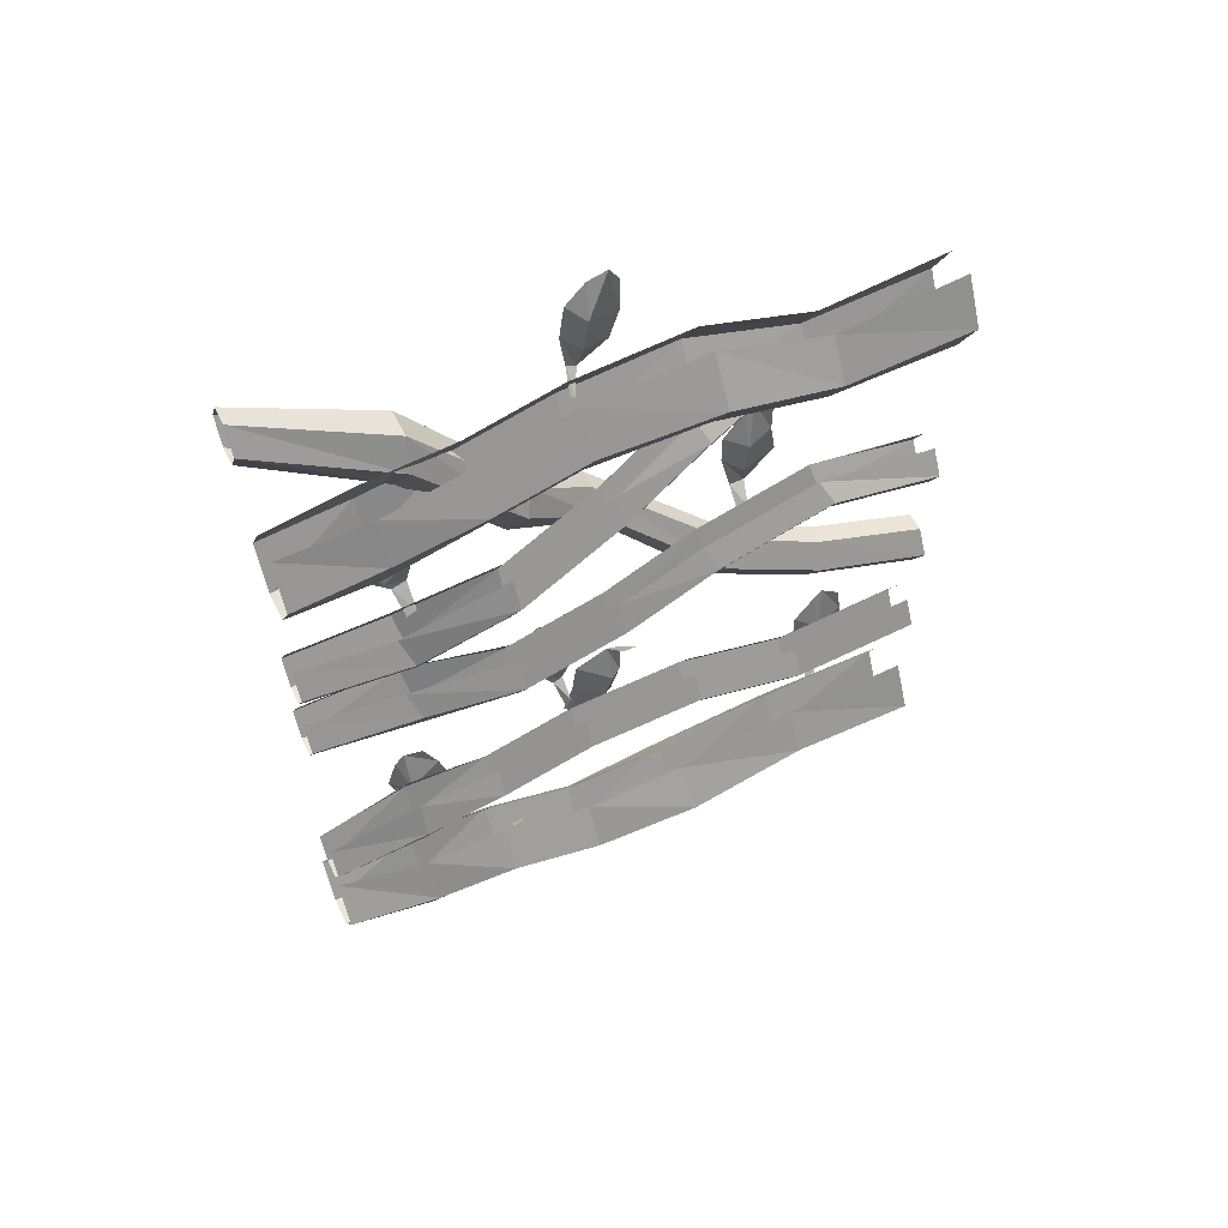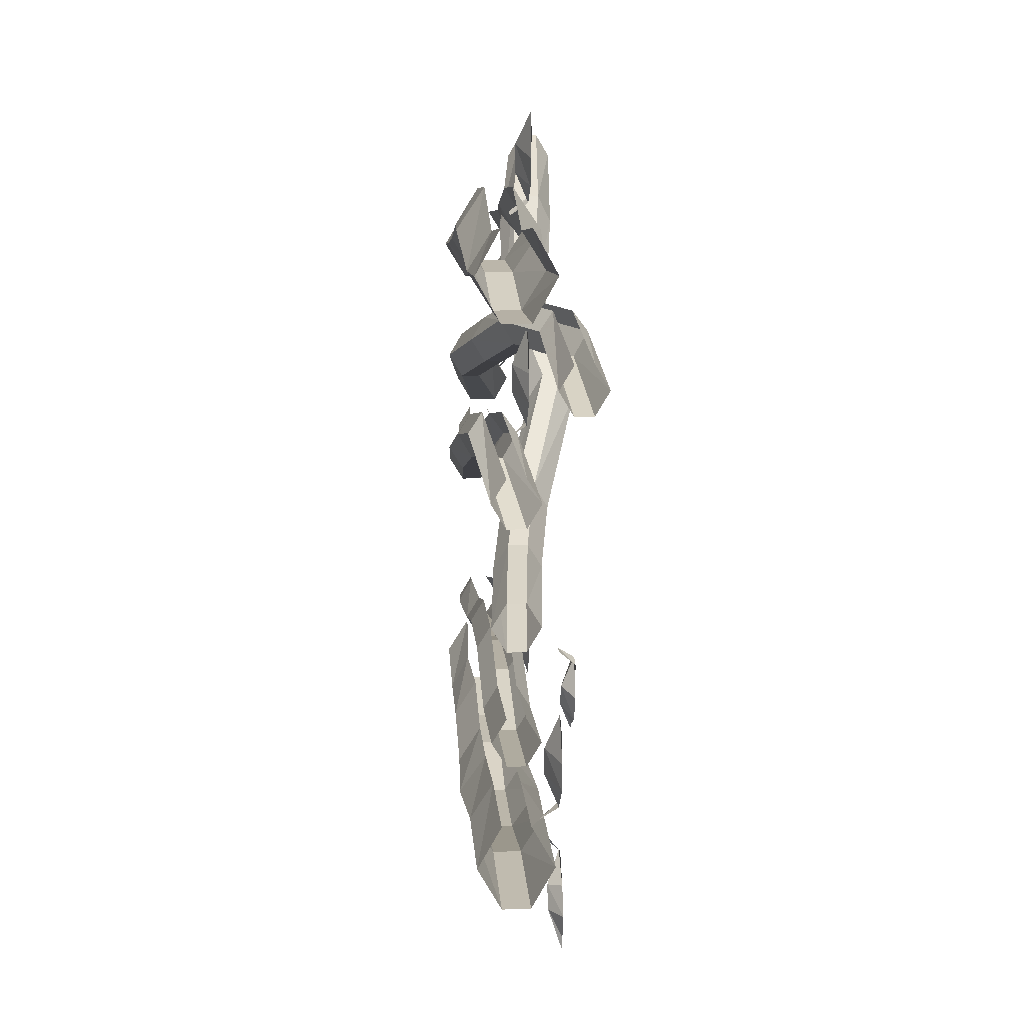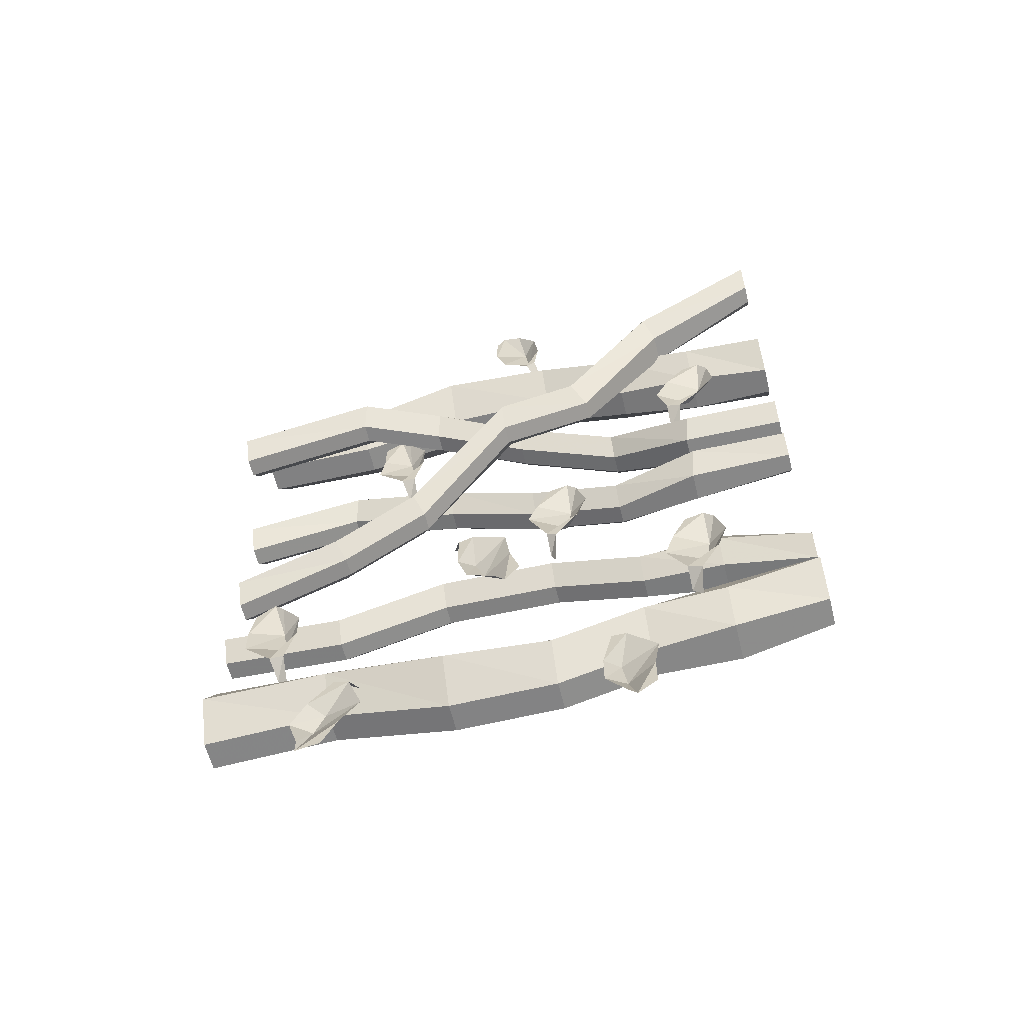
<metadata>
{"format":"obj","ext":"obj","renderer":"f3d","projection":"perspective","resolution":1024,"background":"white","views":[{"elev":54.9,"azim":-115.6,"up":"+Y"},{"elev":14.0,"azim":-4.4,"up":"+Y"},{"elev":-61.2,"azim":103.9,"up":"+Y"}]}
</metadata>
<code>
v -0.4141 -1.453 -0.5
v -0.4375 -1.492 -0.5
v -0.4453 -1.461 -0.3516
v -0.4219 -1.414 -0.3516
v -0.4375 -1.453 -0.2188
v -0.4141 -1.414 -0.2188
v -0.4375 -1.414 -0.07031
v -0.4141 -1.375 -0.07031
v -0.4375 -1.406 0.1172
v -0.4141 -1.367 0.1172
v -0.4375 -1.453 0.2969
v -0.4141 -1.414 0.2969
v -0.4375 -1.438 0.5
v -0.4141 -1.398 0.5
v -0.4141 -1.531 -0.5
v -0.4219 -1.508 -0.3516
v -0.4141 -1.492 -0.2188
v -0.4141 -1.453 -0.07031
v -0.4141 -1.445 0.1172
v -0.4141 -1.492 0.2969
v -0.4141 -1.477 0.5
v -0.3828 -1.531 -0.5
v -0.375 -1.508 -0.3516
v -0.3828 -1.492 -0.2188
v -0.3828 -1.453 -0.07031
v -0.3828 -1.445 0.1172
v -0.3828 -1.492 0.2969
v -0.3828 -1.477 0.5
v -0.3594 -1.492 -0.5
v -0.3516 -1.461 -0.3516
v -0.3594 -1.453 -0.2188
v -0.3594 -1.414 -0.07031
v -0.3594 -1.406 0.1172
v -0.3594 -1.453 0.2969
v -0.3594 -1.438 0.5
v -0.3828 -1.453 -0.5
v -0.375 -1.414 -0.3516
v -0.3828 -1.414 -0.2188
v -0.3828 -1.375 -0.07031
v -0.3828 -1.367 0.1172
v -0.3828 -1.414 0.2969
v -0.3828 -1.398 0.5
v -0.4141 -1.094 -0.5
v -0.4375 -1.133 -0.5
v -0.4453 -1.141 -0.3359
v -0.4219 -1.102 -0.3516
v -0.4688 -1.133 -0.1875
v -0.4453 -1.094 -0.1875
v -0.4766 -1.078 -0.03125
v -0.4531 -1.039 -0.03125
v -0.4688 -1.023 0.1172
v -0.4453 -0.9922 0.1016
v -0.4609 -0.9844 0.3047
v -0.4375 -0.9531 0.2891
v -0.4375 -1.055 0.5
v -0.4141 -1.016 0.5
v -0.4141 -1.172 -0.5
v -0.4219 -1.188 -0.3281
v -0.4453 -1.172 -0.1875
v -0.4531 -1.117 -0.03125
v -0.4453 -1.062 0.125
v -0.4375 -1.023 0.3125
v -0.4141 -1.094 0.5
v -0.3828 -1.172 -0.5
v -0.375 -1.188 -0.3281
v -0.4141 -1.172 -0.1875
v -0.4219 -1.117 -0.03125
v -0.4141 -1.062 0.125
v -0.4062 -1.023 0.3125
v -0.3828 -1.094 0.5
v -0.3594 -1.133 -0.5
v -0.3516 -1.141 -0.3359
v -0.3906 -1.133 -0.1875
v -0.3984 -1.078 -0.03125
v -0.3906 -1.023 0.1172
v -0.3828 -0.9844 0.3047
v -0.3594 -1.055 0.5
v -0.3828 -1.094 -0.5
v -0.375 -1.102 -0.3516
v -0.4141 -1.094 -0.1875
v -0.4219 -1.039 -0.03125
v -0.4141 -0.9922 0.1016
v -0.4062 -0.9531 0.2891
v -0.3828 -1.016 0.5
v -0.2969 -0.7422 -0.3047
v -0.3438 -0.7422 -0.3047
v -0.3125 -0.6328 -0.5
v -0.2812 -0.6328 -0.5
v -0.2734 -0.7031 -0.2891
v -0.2969 -0.875 -0.1328
v -0.3203 -0.9141 -0.1562
v -0.3516 -0.9141 -0.1562
v -0.3672 -0.7031 -0.2891
v -0.3359 -0.5938 -0.5
v -0.3438 -0.6562 -0.2812
v -0.3125 -0.5547 -0.5
v -0.2969 -0.6562 -0.2812
v -0.2812 -0.5547 -0.5
v -0.2578 -0.5938 -0.5
v -0.375 -0.875 -0.1328
v -0.3516 -0.8438 -0.1172
v -0.3203 -0.8438 -0.1172
v -0.2812 -0.9453 -0.007812
v -0.2578 -0.9844 -0.007812
v -0.2812 -1.023 -0.007812
v -0.3125 -1.023 -0.007812
v -0.3359 -0.9844 -0.007812
v -0.3125 -0.9453 -0.007812
v -0.375 -1.102 0.1797
v -0.3438 -1.102 0.1797
v -0.3203 -1.141 0.1719
v -0.3438 -1.172 0.1562
v -0.375 -1.172 0.1562
v -0.3984 -1.141 0.1719
v -0.4219 -1.203 0.3203
v -0.3984 -1.164 0.3281
v -0.3672 -1.164 0.3281
v -0.3438 -1.203 0.3203
v -0.3672 -1.234 0.3047
v -0.3984 -1.234 0.3047
v -0.4141 -1.289 0.5
v -0.4375 -1.25 0.5
v -0.4141 -1.211 0.5
v -0.3828 -1.211 0.5
v -0.3594 -1.25 0.5
v -0.3828 -1.289 0.5
v -0.4219 -0.7031 -0.5
v -0.4609 -0.7656 -0.5
v -0.4609 -0.75 -0.3594
v -0.4297 -0.6875 -0.3594
v -0.4609 -0.7266 -0.2188
v -0.4219 -0.6641 -0.2188
v -0.4609 -0.6875 -0.07031
v -0.4219 -0.625 -0.07031
v -0.4688 -0.6797 0.1172
v -0.4219 -0.6094 0.1172
v -0.4609 -0.7266 0.2969
v -0.4219 -0.6641 0.2969
v -0.4609 -0.7109 0.5
v -0.4219 -0.6406 0.5
v -0.4219 -0.8281 -0.5
v -0.4297 -0.8125 -0.3594
v -0.4219 -0.7891 -0.2188
v -0.4219 -0.75 -0.07031
v -0.4219 -0.75 0.1172
v -0.4219 -0.7891 0.2969
v -0.4219 -0.7812 0.5
v -0.375 -0.8281 -0.5
v -0.3672 -0.8125 -0.3594
v -0.375 -0.7891 -0.2188
v -0.375 -0.75 -0.07031
v -0.375 -0.75 0.1172
v -0.375 -0.7891 0.2969
v -0.375 -0.7812 0.5
v -0.3359 -0.7656 -0.5
v -0.3359 -0.75 -0.3594
v -0.3359 -0.7266 -0.2188
v -0.3359 -0.6875 -0.07031
v -0.3281 -0.6797 0.1172
v -0.3359 -0.7266 0.2969
v -0.3359 -0.7109 0.5
v -0.375 -0.7031 -0.5
v -0.3672 -0.6875 -0.3594
v -0.375 -0.6641 -0.2188
v -0.375 -0.625 -0.07031
v -0.375 -0.6094 0.1172
v -0.375 -0.6641 0.2969
v -0.375 -0.6406 0.5
v -0.3672 -1.703 -0.3516
v -0.4297 -1.703 -0.3516
v -0.4219 -1.672 -0.5
v -0.375 -1.672 -0.5
v -0.3359 -1.641 -0.3516
v -0.3359 -1.648 -0.2188
v -0.375 -1.711 -0.2188
v -0.4219 -1.711 -0.2188
v -0.4609 -1.641 -0.3516
v -0.4609 -1.609 -0.5
v -0.4297 -1.578 -0.3516
v -0.4219 -1.547 -0.5
v -0.3672 -1.578 -0.3516
v -0.3359 -1.609 -0.5
v -0.375 -1.547 -0.5
v -0.4609 -1.648 -0.2188
v -0.4219 -1.586 -0.2188
v -0.4609 -1.688 -0.07031
v -0.4219 -1.625 -0.07031
v -0.4688 -1.68 0.1016
v -0.4219 -1.617 0.09375
v -0.4609 -1.648 0.2969
v -0.4219 -1.586 0.2969
v -0.4609 -1.648 0.5
v -0.4219 -1.578 0.5
v -0.375 -1.586 -0.2188
v -0.375 -1.75 -0.07031
v -0.4219 -1.75 -0.07031
v -0.3359 -1.688 -0.07031
v -0.3281 -1.68 0.1016
v -0.375 -1.75 0.1016
v -0.4219 -1.75 0.1016
v -0.375 -1.625 -0.07031
v -0.4219 -1.711 0.2969
v -0.4219 -1.719 0.5
v -0.375 -1.617 0.09375
v -0.375 -1.711 0.2969
v -0.3359 -1.648 0.2969
v -0.3359 -1.648 0.5
v -0.375 -1.719 0.5
v -0.375 -1.586 0.2969
v -0.375 -1.578 0.5
v -0.4141 -0.9609 -0.5
v -0.4375 -1 -0.5
v -0.4453 -1.008 -0.3359
v -0.4219 -0.9688 -0.3516
v -0.4688 -0.9375 -0.1875
v -0.4453 -0.8984 -0.1875
v -0.4375 -0.8828 -0.01562
v -0.4141 -0.8438 -0.01562
v -0.3984 -0.8281 0.1328
v -0.375 -0.7969 0.1172
v -0.3438 -0.8281 0.2656
v -0.3203 -0.7969 0.25
v -0.3359 -0.8828 0.5
v -0.3125 -0.8438 0.5
v -0.4141 -1.039 -0.5
v -0.4219 -1.047 -0.3281
v -0.4453 -0.9766 -0.1875
v -0.4141 -0.9219 -0.01562
v -0.375 -0.8672 0.1406
v -0.3203 -0.8672 0.2734
v -0.3125 -0.9219 0.5
v -0.3828 -1.039 -0.5
v -0.375 -1.047 -0.3281
v -0.4141 -0.9766 -0.1875
v -0.3828 -0.9219 -0.01562
v -0.3438 -0.8672 0.1406
v -0.2891 -0.8672 0.2734
v -0.2812 -0.9219 0.5
v -0.3594 -1 -0.5
v -0.3516 -1.008 -0.3359
v -0.3906 -0.9375 -0.1875
v -0.3594 -0.8828 -0.01562
v -0.3203 -0.8281 0.1328
v -0.2656 -0.8281 0.2656
v -0.2578 -0.8828 0.5
v -0.3828 -0.9609 -0.5
v -0.375 -0.9688 -0.3516
v -0.4141 -0.8984 -0.1875
v -0.3828 -0.8438 -0.01562
v -0.3438 -0.7969 0.1172
v -0.2891 -0.7969 0.25
v -0.2812 -0.8438 0.5
v -0.3359 -0.6484 -0.03906
v -0.3359 -0.6406 -0.05469
v -0.3359 -0.5859 -0.0625
v -0.3594 -0.5938 -0.03906
v -0.3359 -0.6172 0.007812
v -0.3594 -0.5469 -0.03125
v -0.3359 -0.5703 0.02344
v -0.3359 -0.4922 0.007812
v -0.3359 -0.5156 0.02344
v -0.3359 -0.5312 -0.05469
v -0.3359 -0.5 -0.02344
v -0.3672 -0.6719 -0.05469
v -0.3672 -0.6641 -0.0625
v -0.3438 -0.9531 -0.3047
v -0.3438 -0.9609 -0.3281
v -0.3438 -0.9219 -0.3672
v -0.3672 -0.9141 -0.3438
v -0.3438 -0.8984 -0.2891
v -0.3672 -0.8672 -0.3672
v -0.3438 -0.8516 -0.3125
v -0.3438 -0.8047 -0.375
v -0.3438 -0.8125 -0.3438
v -0.3438 -0.875 -0.3984
v -0.3438 -0.8281 -0.3906
v -0.375 -0.9844 -0.3047
v -0.375 -0.9922 -0.3203
v -0.3125 -1.594 -0.2969
v -0.3125 -1.602 -0.3203
v -0.3125 -1.547 -0.3516
v -0.3359 -1.547 -0.3281
v -0.3125 -1.539 -0.2656
v -0.3359 -1.5 -0.3359
v -0.3125 -1.492 -0.2812
v -0.3125 -1.438 -0.3359
v -0.3125 -1.445 -0.3047
v -0.3125 -1.5 -0.3672
v -0.3125 -1.453 -0.3516
v -0.3438 -1.617 -0.2969
v -0.3438 -1.633 -0.3125
v -0.3203 -1.594 0.3906
v -0.3203 -1.594 0.3672
v -0.3203 -1.531 0.3516
v -0.3438 -1.539 0.375
v -0.3203 -1.547 0.4375
v -0.3438 -1.492 0.3828
v -0.3203 -1.5 0.4375
v -0.3203 -1.43 0.3984
v -0.3203 -1.453 0.4297
v -0.3203 -1.484 0.3516
v -0.3203 -1.445 0.3828
v -0.3516 -1.617 0.3828
v -0.3516 -1.625 0.3672
v -0.3281 -1.367 -0.07031
v -0.3281 -1.375 -0.08594
v -0.3281 -1.32 -0.125
v -0.3516 -1.32 -0.1016
v -0.3281 -1.305 -0.03906
v -0.3516 -1.273 -0.1094
v -0.3281 -1.266 -0.05469
v -0.3281 -1.211 -0.1094
v -0.3281 -1.219 -0.07812
v -0.3281 -1.273 -0.1406
v -0.3281 -1.227 -0.125
v -0.3594 -1.391 -0.07031
v -0.3594 -1.406 -0.07812
v -0.3594 -0.9922 0.2109
v -0.3594 -0.9922 0.1875
v -0.3594 -0.9297 0.1719
v -0.3828 -0.9375 0.1953
v -0.3594 -0.9453 0.2578
v -0.3828 -0.8906 0.2031
v -0.3594 -0.8984 0.25
v -0.3594 -0.8281 0.2188
v -0.3594 -0.8516 0.25
v -0.3594 -0.8828 0.1719
v -0.3594 -0.8438 0.2031
v -0.3906 -1.016 0.2031
v -0.3906 -1.023 0.1875
v -0.3359 -1.711 -0.1875
v -0.3359 -1.711 -0.1641
v -0.3359 -1.773 -0.1484
v -0.3594 -1.766 -0.1719
v -0.3359 -1.758 -0.2344
v -0.3594 -1.812 -0.1797
v -0.3359 -1.805 -0.2266
v -0.3359 -1.875 -0.1953
v -0.3359 -1.852 -0.2266
v -0.3359 -1.82 -0.1484
v -0.3359 -1.859 -0.1797
v -0.3672 -1.688 -0.1797
v -0.3672 -1.68 -0.1641
v -0.3047 -1.734 0.2422
v -0.3047 -1.727 0.2656
v -0.3047 -1.773 0.3047
v -0.3281 -1.781 0.2812
v -0.3047 -1.797 0.2188
v -0.3281 -1.82 0.2969
v -0.3047 -1.836 0.25
v -0.3047 -1.891 0.3125
v -0.3047 -1.883 0.2734
v -0.3047 -1.82 0.3281
v -0.3047 -1.867 0.3125
v -0.3359 -1.711 0.2344
v -0.3359 -1.695 0.25
v -0.2578 -1.453 0.03906
v -0.2578 -1.461 0.0625
v -0.2578 -1.523 0.0625
v -0.2812 -1.508 0.03906
v -0.2578 -1.477 -0.01562
v -0.2812 -1.547 0.02344
v -0.2578 -1.531 -0.02344
v -0.2578 -1.609 -0.01562
v -0.2578 -1.578 -0.03906
v -0.2578 -1.57 0.04688
v -0.2578 -1.594 0
v -0.2891 -1.43 0.05469
v -0.2891 -1.43 0.07812
f 1 2 3
f 1 3 4
f 4 3 5
f 4 5 6
f 6 5 7
f 6 7 8
f 8 7 9
f 8 9 10
f 10 9 11
f 10 11 12
f 12 11 13
f 12 13 14
f 2 15 16
f 2 16 3
f 3 16 17
f 3 17 5
f 5 17 18
f 5 18 7
f 7 18 19
f 7 19 9
f 9 19 20
f 9 20 11
f 11 20 21
f 11 21 13
f 15 22 23
f 15 23 16
f 16 23 24
f 16 24 17
f 17 24 25
f 17 25 18
f 18 25 26
f 18 26 19
f 19 26 27
f 19 27 20
f 20 27 28
f 20 28 21
f 22 29 30
f 22 30 23
f 23 30 31
f 23 31 24
f 24 31 32
f 24 32 25
f 25 32 33
f 25 33 26
f 26 33 34
f 26 34 27
f 27 34 35
f 27 35 28
f 43 44 45
f 43 45 46
f 46 45 47
f 46 47 48
f 48 47 49
f 48 49 50
f 50 49 51
f 50 51 52
f 52 51 53
f 52 53 54
f 54 53 55
f 54 55 56
f 44 57 58
f 44 58 45
f 45 58 59
f 45 59 47
f 47 59 60
f 47 60 49
f 49 60 61
f 49 61 51
f 51 61 62
f 51 62 53
f 53 62 63
f 53 63 55
f 57 64 65
f 57 65 58
f 58 65 66
f 58 66 59
f 59 66 67
f 59 67 60
f 60 67 68
f 60 68 61
f 61 68 69
f 61 69 62
f 62 69 70
f 62 70 63
f 64 71 72
f 64 72 65
f 65 72 73
f 65 73 66
f 66 73 74
f 66 74 67
f 67 74 75
f 67 75 68
f 68 75 76
f 68 76 69
f 69 76 77
f 69 77 70
f 85 86 87
f 85 87 88
f 85 88 89
f 85 89 90
f 85 90 91
f 85 91 86
f 86 91 92
f 86 92 93
f 86 93 94
f 86 94 87
f 93 95 96
f 93 96 94
f 95 97 98
f 95 98 96
f 89 88 99
f 92 100 93
f 93 100 95
f 95 100 101
f 95 101 97
f 97 101 102
f 90 104 91
f 91 104 105
f 91 105 92
f 92 105 106
f 92 106 100
f 100 106 107
f 100 107 101
f 101 107 108
f 101 108 102
f 102 108 103
f 103 108 109
f 103 109 110
f 104 111 105
f 105 111 112
f 105 112 106
f 106 112 113
f 106 113 107
f 107 113 114
f 107 114 108
f 108 114 109
f 109 114 115
f 109 115 116
f 109 116 110
f 110 116 117
f 111 118 112
f 112 118 119
f 112 119 113
f 113 119 120
f 113 120 114
f 114 120 115
f 115 120 121
f 115 121 122
f 115 122 116
f 116 122 123
f 116 123 117
f 117 123 124
f 118 125 119
f 119 125 126
f 119 126 120
f 120 126 121
f 127 128 129
f 127 129 130
f 130 129 131
f 130 131 132
f 132 131 133
f 132 133 134
f 134 133 135
f 134 135 136
f 136 135 137
f 136 137 138
f 138 137 139
f 138 139 140
f 128 141 142
f 128 142 129
f 129 142 143
f 129 143 131
f 131 143 144
f 131 144 133
f 133 144 145
f 133 145 135
f 135 145 146
f 135 146 137
f 137 146 147
f 137 147 139
f 141 148 149
f 141 149 142
f 142 149 150
f 142 150 143
f 143 150 151
f 143 151 144
f 144 151 152
f 144 152 145
f 145 152 153
f 145 153 146
f 146 153 154
f 146 154 147
f 148 155 156
f 148 156 149
f 149 156 157
f 149 157 150
f 150 157 158
f 150 158 151
f 151 158 159
f 151 159 152
f 152 159 160
f 152 160 153
f 153 160 161
f 153 161 154
f 169 170 171
f 169 171 172
f 169 172 173
f 169 173 174
f 169 174 175
f 169 175 170
f 170 175 176
f 170 176 177
f 170 177 178
f 170 178 171
f 177 179 180
f 177 180 178
f 173 172 182
f 176 184 177
f 177 184 179
f 179 184 185
f 185 184 186
f 185 186 187
f 187 186 188
f 187 188 189
f 189 188 190
f 189 190 191
f 191 190 192
f 191 192 193
f 195 196 176
f 195 176 175
f 195 175 197
f 195 197 198
f 195 198 199
f 195 199 196
f 196 199 200
f 196 200 186
f 196 186 184
f 196 184 176
f 197 175 174
f 200 188 186
f 188 200 202
f 188 202 190
f 190 202 203
f 190 203 192
f 205 202 200
f 205 200 199
f 205 199 206
f 205 206 207
f 205 207 208
f 205 208 202
f 202 208 203
f 206 199 198
f 211 212 213
f 211 213 214
f 214 213 215
f 214 215 216
f 216 215 217
f 216 217 218
f 218 217 219
f 218 219 220
f 220 219 221
f 220 221 222
f 222 221 223
f 222 223 224
f 212 225 226
f 212 226 213
f 213 226 227
f 213 227 215
f 215 227 228
f 215 228 217
f 217 228 229
f 217 229 219
f 219 229 230
f 219 230 221
f 221 230 231
f 221 231 223
f 225 232 233
f 225 233 226
f 226 233 234
f 226 234 227
f 227 234 235
f 227 235 228
f 228 235 236
f 228 236 229
f 229 236 237
f 229 237 230
f 230 237 238
f 230 238 231
f 232 239 240
f 232 240 233
f 233 240 241
f 233 241 234
f 234 241 242
f 234 242 235
f 235 242 243
f 235 243 236
f 236 243 244
f 236 244 237
f 237 244 245
f 237 245 238
f 29 36 37
f 29 37 30
f 30 37 38
f 30 38 31
f 31 38 39
f 31 39 32
f 32 39 40
f 32 40 33
f 33 40 41
f 33 41 34
f 34 41 42
f 34 42 35
f 71 78 79
f 71 79 72
f 72 79 80
f 72 80 73
f 73 80 81
f 73 81 74
f 74 81 82
f 74 82 75
f 75 82 83
f 75 83 76
f 76 83 84
f 76 84 77
f 97 89 99
f 97 99 98
f 97 102 89
f 89 102 90
f 90 102 103
f 90 103 104
f 103 110 104
f 104 110 111
f 110 117 111
f 111 117 118
f 117 124 118
f 118 124 125
f 155 162 163
f 155 163 156
f 156 163 164
f 156 164 157
f 157 164 165
f 157 165 158
f 158 165 166
f 158 166 159
f 159 166 167
f 159 167 160
f 160 167 168
f 160 168 161
f 181 173 182
f 181 182 183
f 194 174 173
f 194 173 181
f 201 197 174
f 201 174 194
f 204 198 197
f 204 197 201
f 209 206 198
f 209 198 204
f 210 207 206
f 210 206 209
f 239 246 247
f 239 247 240
f 240 247 248
f 240 248 241
f 241 248 249
f 241 249 242
f 242 249 250
f 242 250 243
f 243 250 251
f 243 251 244
f 244 251 252
f 244 252 245
f 253 254 255
f 253 255 256
f 253 256 257
f 257 256 258
f 257 258 259
f 259 258 260
f 259 260 261
f 256 255 262
f 256 262 258
f 258 262 263
f 258 263 260
f 254 253 264
f 254 264 265
f 266 267 268
f 266 268 269
f 266 269 270
f 270 269 271
f 270 271 272
f 272 271 273
f 272 273 274
f 269 268 275
f 269 275 271
f 271 275 276
f 271 276 273
f 267 266 277
f 267 277 278
f 279 280 281
f 279 281 282
f 279 282 283
f 283 282 284
f 283 284 285
f 285 284 286
f 285 286 287
f 282 281 288
f 282 288 284
f 284 288 289
f 284 289 286
f 280 279 290
f 280 290 291
f 292 293 294
f 292 294 295
f 292 295 296
f 296 295 297
f 296 297 298
f 298 297 299
f 298 299 300
f 295 294 301
f 295 301 297
f 297 301 302
f 297 302 299
f 293 292 303
f 293 303 304
f 305 306 307
f 305 307 308
f 305 308 309
f 309 308 310
f 309 310 311
f 311 310 312
f 311 312 313
f 308 307 314
f 308 314 310
f 310 314 315
f 310 315 312
f 306 305 316
f 306 316 317
f 318 319 320
f 318 320 321
f 318 321 322
f 322 321 323
f 322 323 324
f 324 323 325
f 324 325 326
f 321 320 327
f 321 327 323
f 323 327 328
f 323 328 325
f 319 318 329
f 319 329 330
f 331 332 333
f 331 333 334
f 331 334 335
f 335 334 336
f 335 336 337
f 337 336 338
f 337 338 339
f 334 333 340
f 334 340 336
f 336 340 341
f 336 341 338
f 332 331 342
f 332 342 343
f 344 345 346
f 344 346 347
f 344 347 348
f 348 347 349
f 348 349 350
f 350 349 351
f 350 351 352
f 347 346 353
f 347 353 349
f 349 353 354
f 349 354 351
f 345 344 355
f 345 355 356
f 357 358 359
f 357 359 360
f 357 360 361
f 361 360 362
f 361 362 363
f 363 362 364
f 363 364 365
f 360 359 366
f 360 366 362
f 362 366 367
f 362 367 364
f 358 357 368
f 358 368 369

</code>
